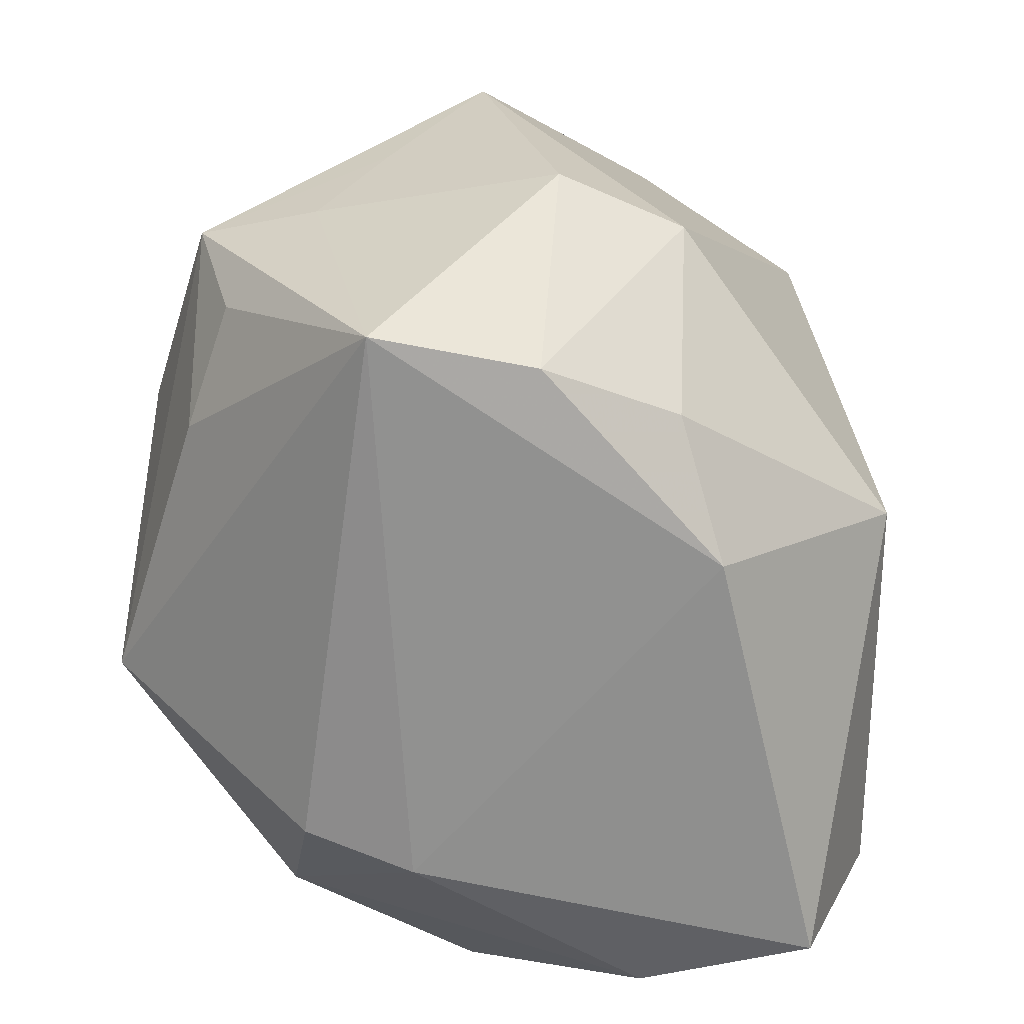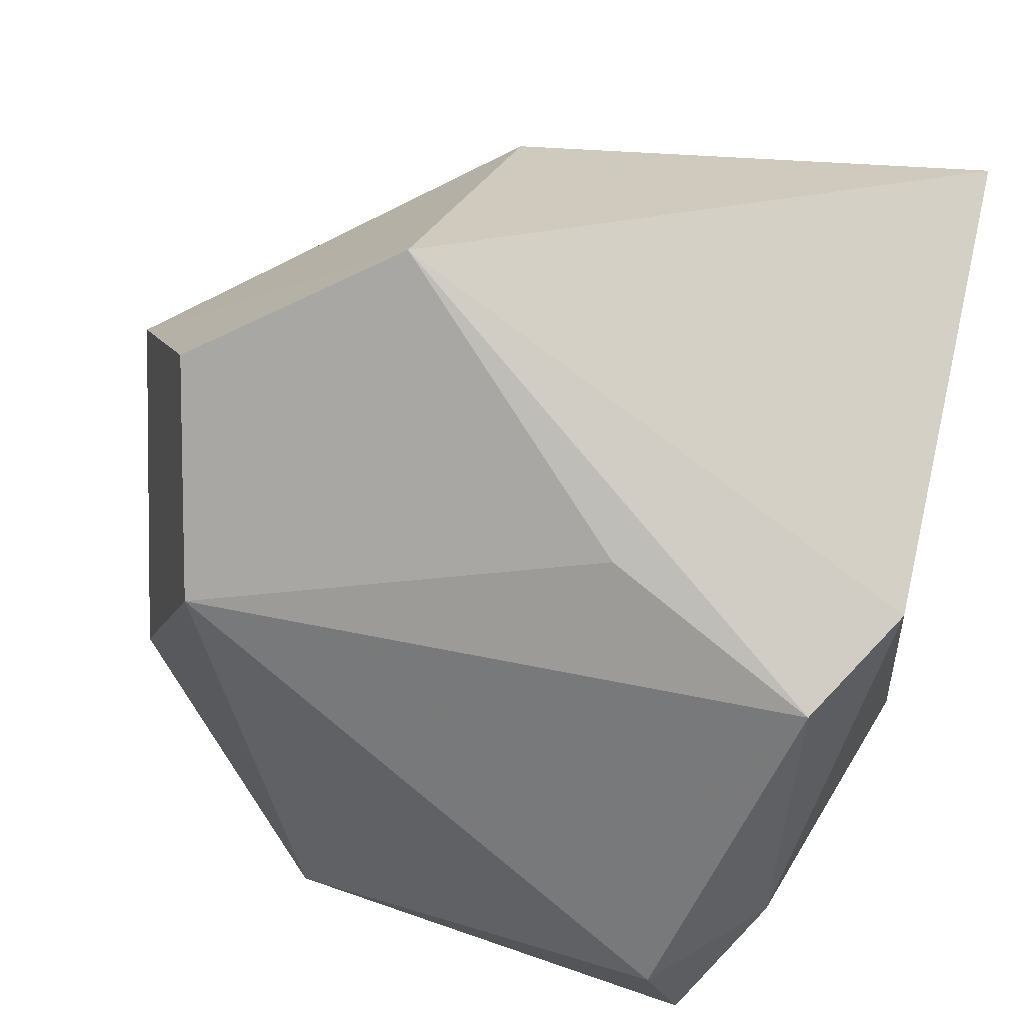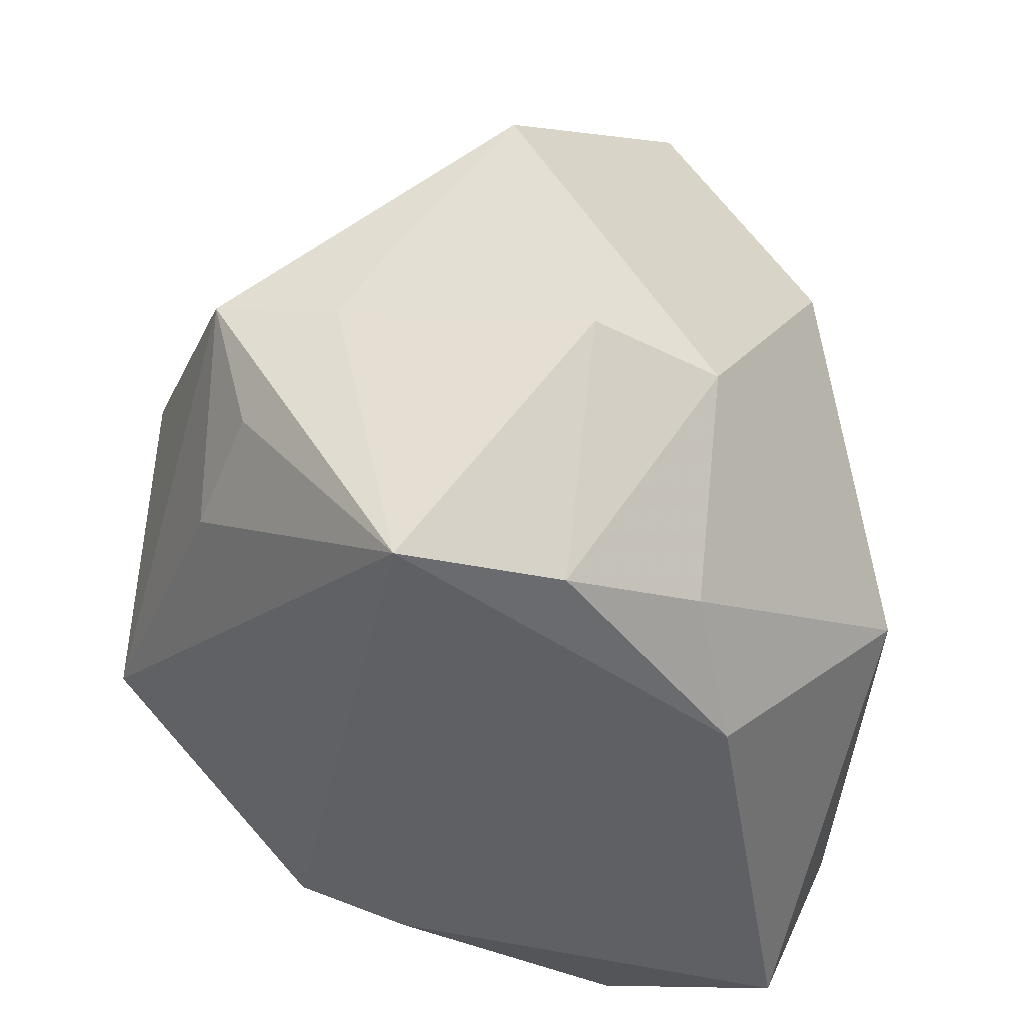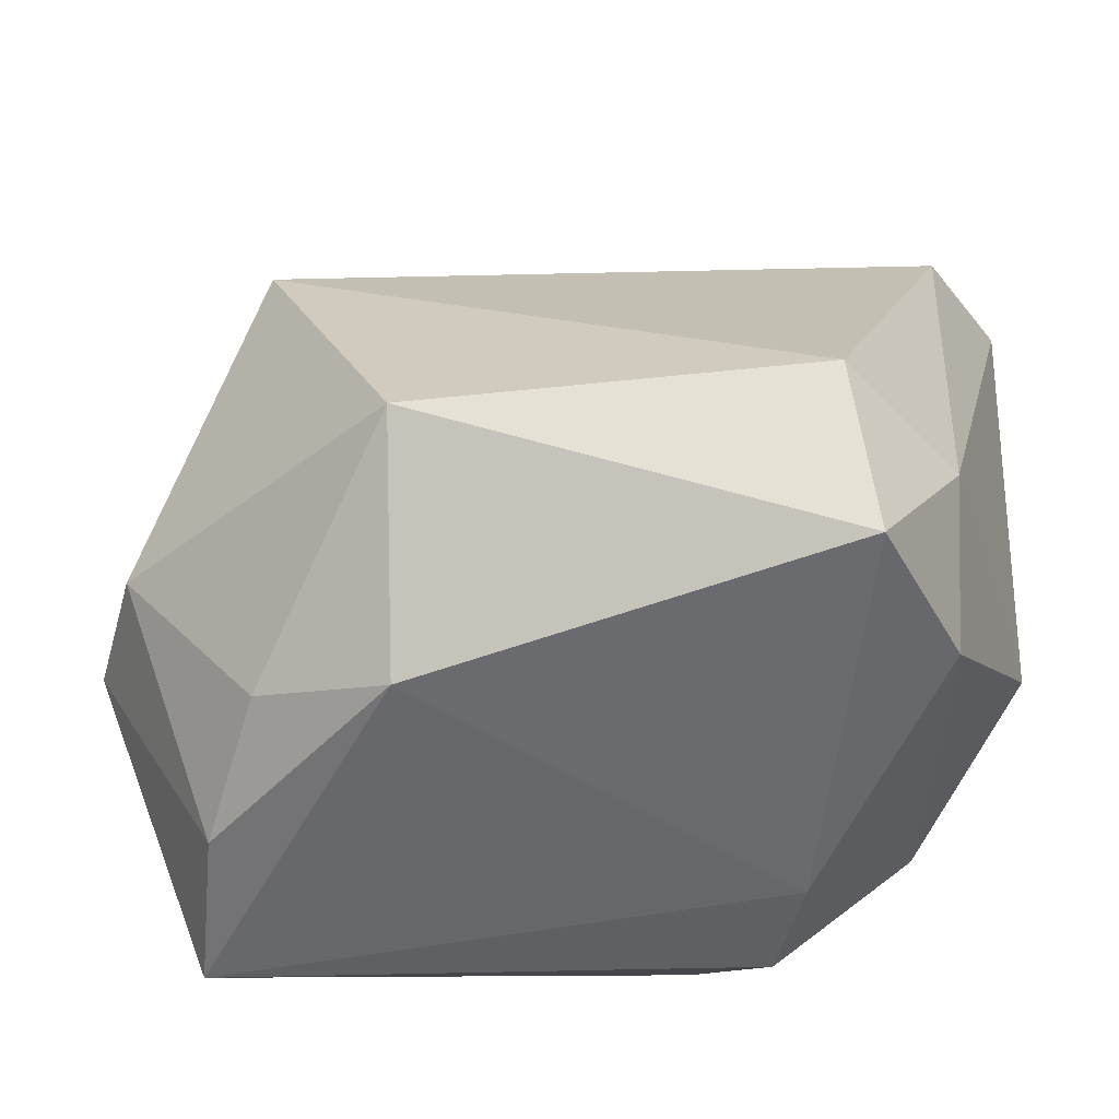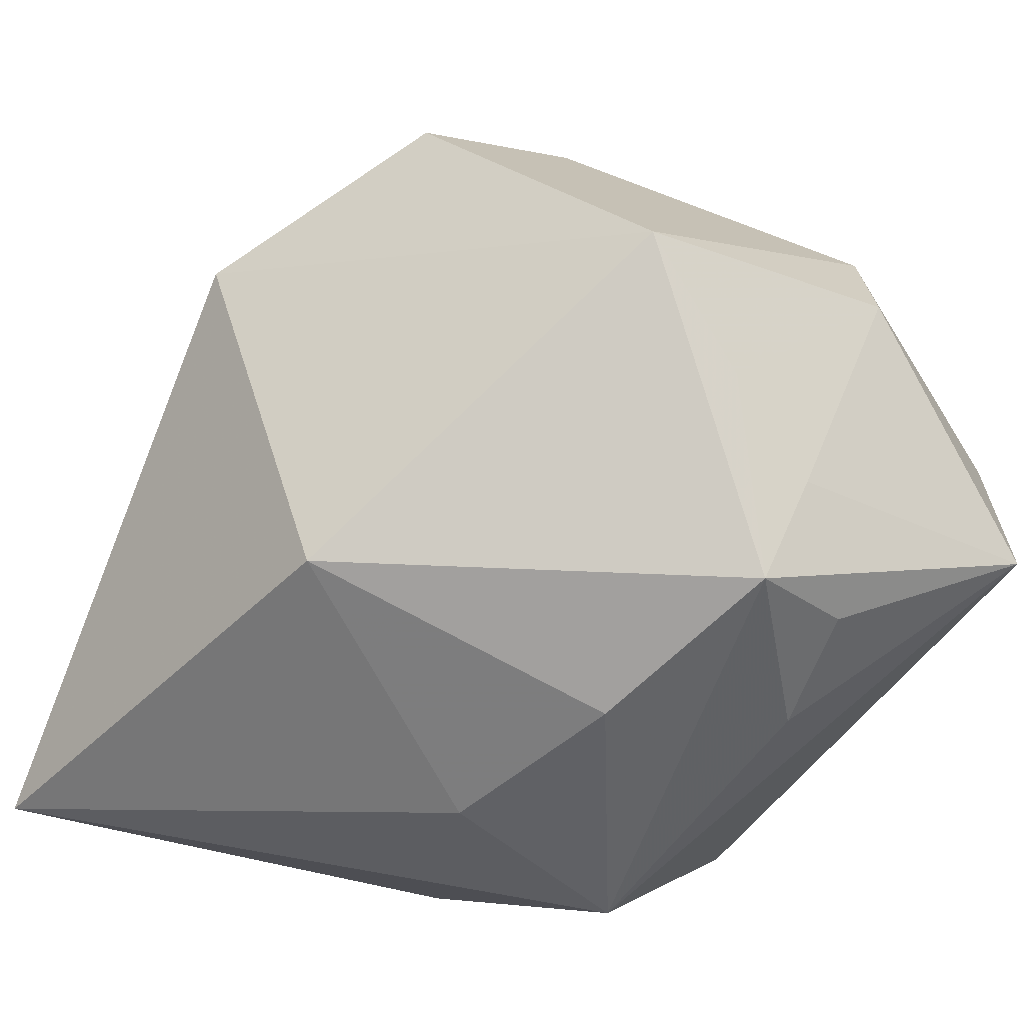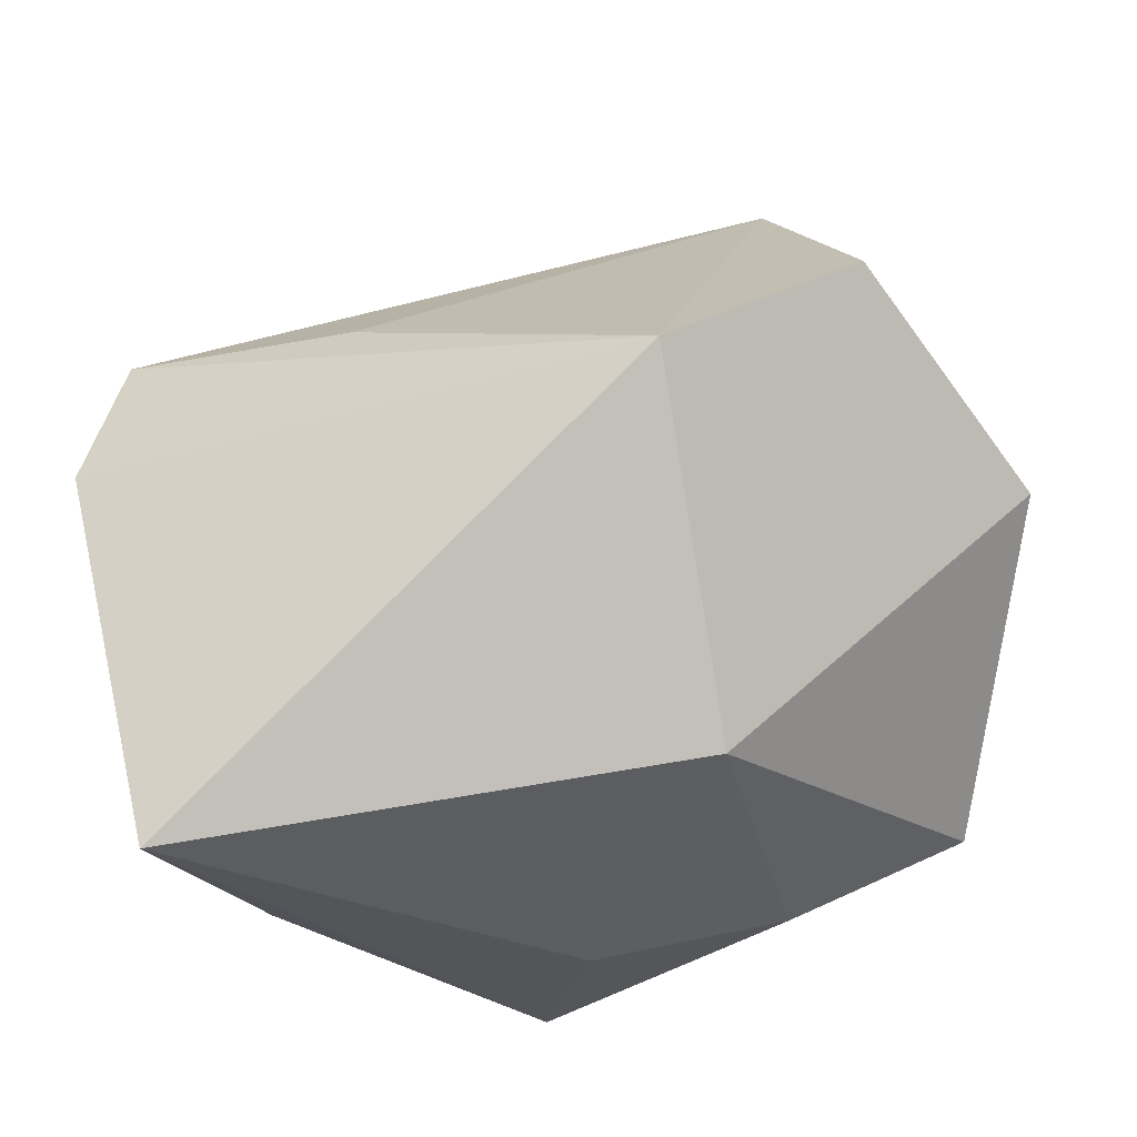
<metadata>
{"format":"obj","ext":"obj","renderer":"f3d","projection":"perspective","resolution":1024,"background":"white","views":[{"elev":-67.0,"azim":-96.1,"up":"+Y"},{"elev":49.4,"azim":14.0,"up":"+Y"},{"elev":-45.6,"azim":-100.3,"up":"+Y"},{"elev":-52.8,"azim":0.7,"up":"+Y"},{"elev":-49.0,"azim":-120.6,"up":"+Z"},{"elev":70.7,"azim":164.7,"up":"+Y"}]}
</metadata>
<code>
v 0.005197 0.005514 -0.03437
v -0.02814 -0.015 -0.0273
v -0.0333 -0.03405 -0.014
v 0.02904 -0.01779 -0.01655
v 0.0225 -0.03276 0.03204
v -0.02822 0.01309 0.02698
v -0.008463 0.02932 -0.02556
v -0.0157 -0.03405 0.01846
v -0.01594 -0.0187 0.03482
v 0.009514 -0.01353 -0.03523
v -0.04341 0.01375 -0.005744
v 0.02971 -0.02932 0.01715
v 0.0314 0.01425 0.02699
v -0.01127 0.04289 0.005568
v 0.01565 -0.03176 -0.01558
v -0.04302 -0.01259 0.001424
v -0.0317 0.03119 0.01255
v 0.01807 -0.03313 -0.0054
v -0.0356 -0.007121 -0.02021
v -0.03153 -0.00432 -0.03089
v -0.02748 -0.02939 0.01351
v 0.02025 -0.01824 0.03819
v 0.03797 -0.01447 0.001733
v 0.03814 0.03814 -0.02317
v 0.03814 -0.000543 -0.0133
v 0.03814 0.01818 0.01636
v -0.01694 -0.01693 -0.02982
v -0.03891 0.002281 -0.01426
v -0.01322 0.0009222 -0.03467
v -0.03962 -0.01367 0.0131
v -0.03172 -0.0331 0.0008089
v 0.01163 0.02362 0.02105
v 0.0301 -0.01853 0.02711
v 0.03155 -0.00667 -0.02025
f 13 26 14
f 8 3 18
f 20 3 19
f 14 26 24
f 32 13 14
f 26 13 33
f 13 22 33
f 16 30 11
f 16 19 3
f 3 8 31
f 31 16 3
f 30 16 31
f 28 11 20
f 20 19 28
f 28 16 11
f 19 16 28
f 1 24 10
f 3 27 10
f 10 27 20
f 20 11 7
f 7 24 1
f 14 24 7
f 7 11 14
f 2 3 20
f 20 27 2
f 2 27 3
f 6 30 9
f 9 22 6
f 6 32 14
f 6 22 13
f 13 32 6
f 5 33 22
f 5 12 33
f 5 22 9
f 9 8 5
f 5 8 18
f 18 12 5
f 21 31 8
f 30 31 21
f 21 8 9
f 9 30 21
f 4 12 18
f 18 3 15
f 3 10 15
f 15 4 18
f 10 4 15
f 20 7 29
f 29 7 1
f 29 10 20
f 1 10 29
f 11 30 17
f 30 6 17
f 14 11 17
f 17 6 14
f 34 10 24
f 34 4 10
f 26 33 23
f 33 12 23
f 12 4 23
f 25 34 24
f 25 24 26
f 26 23 25
f 4 34 25
f 25 23 4

</code>
